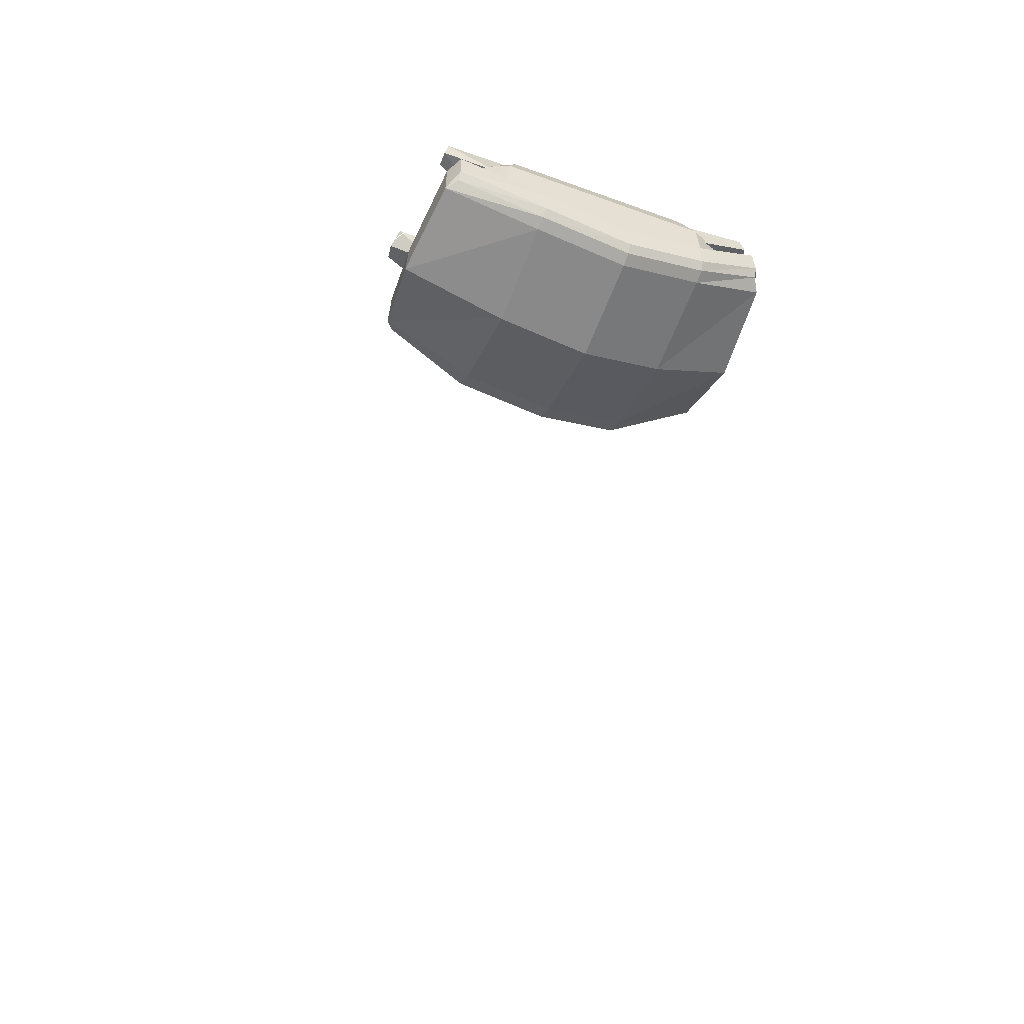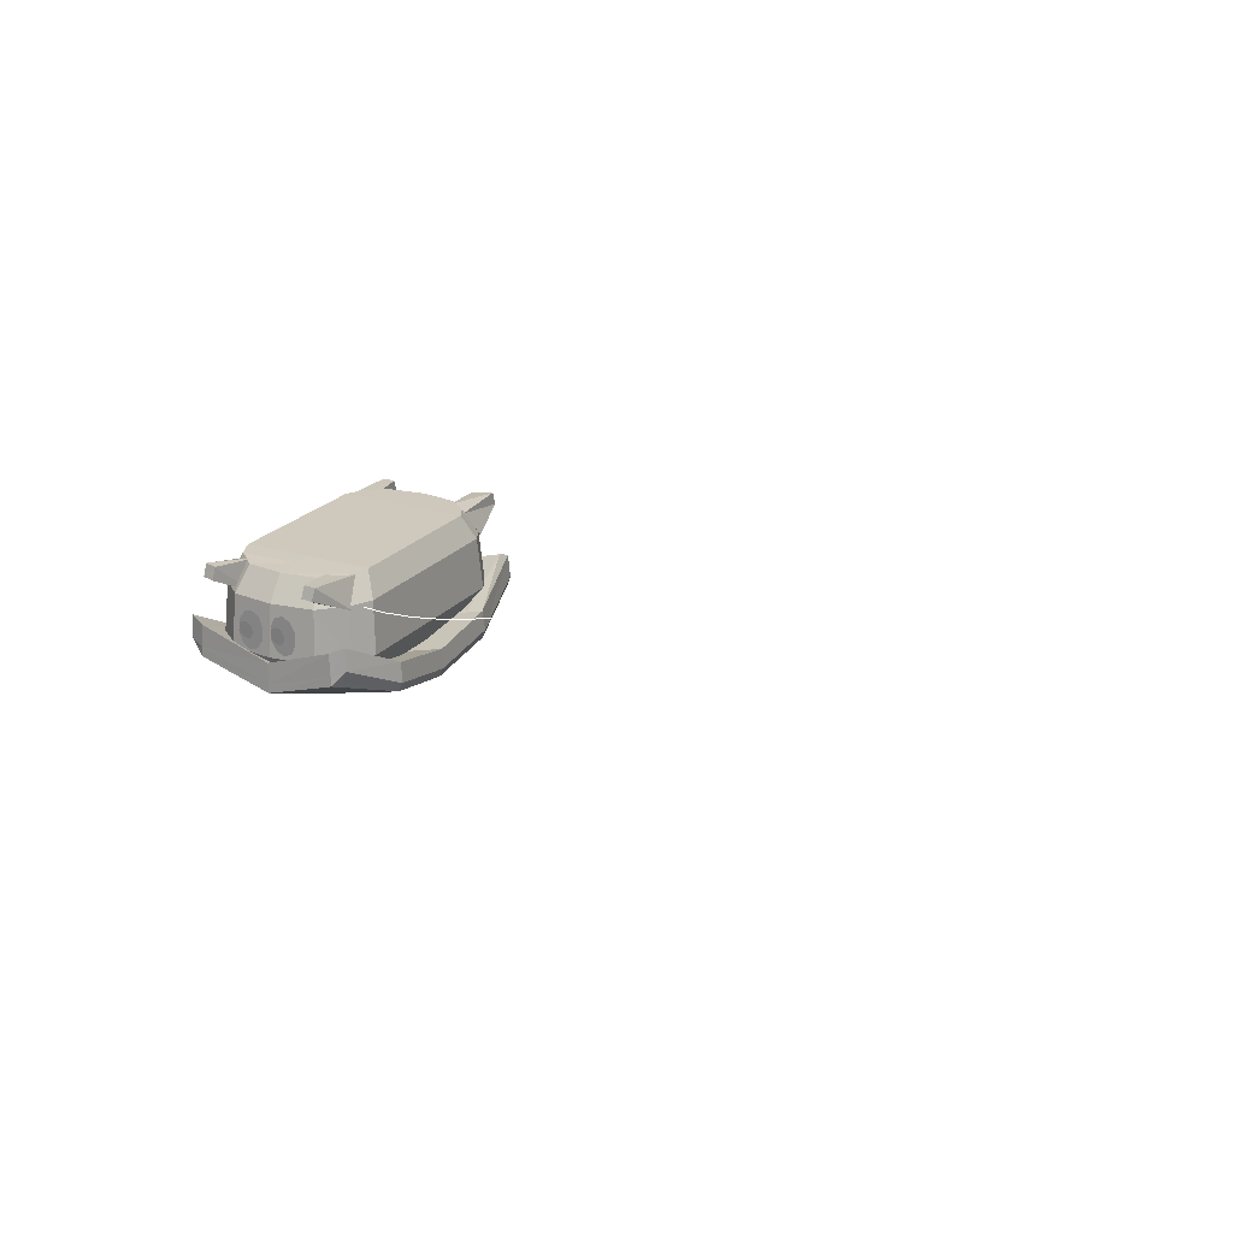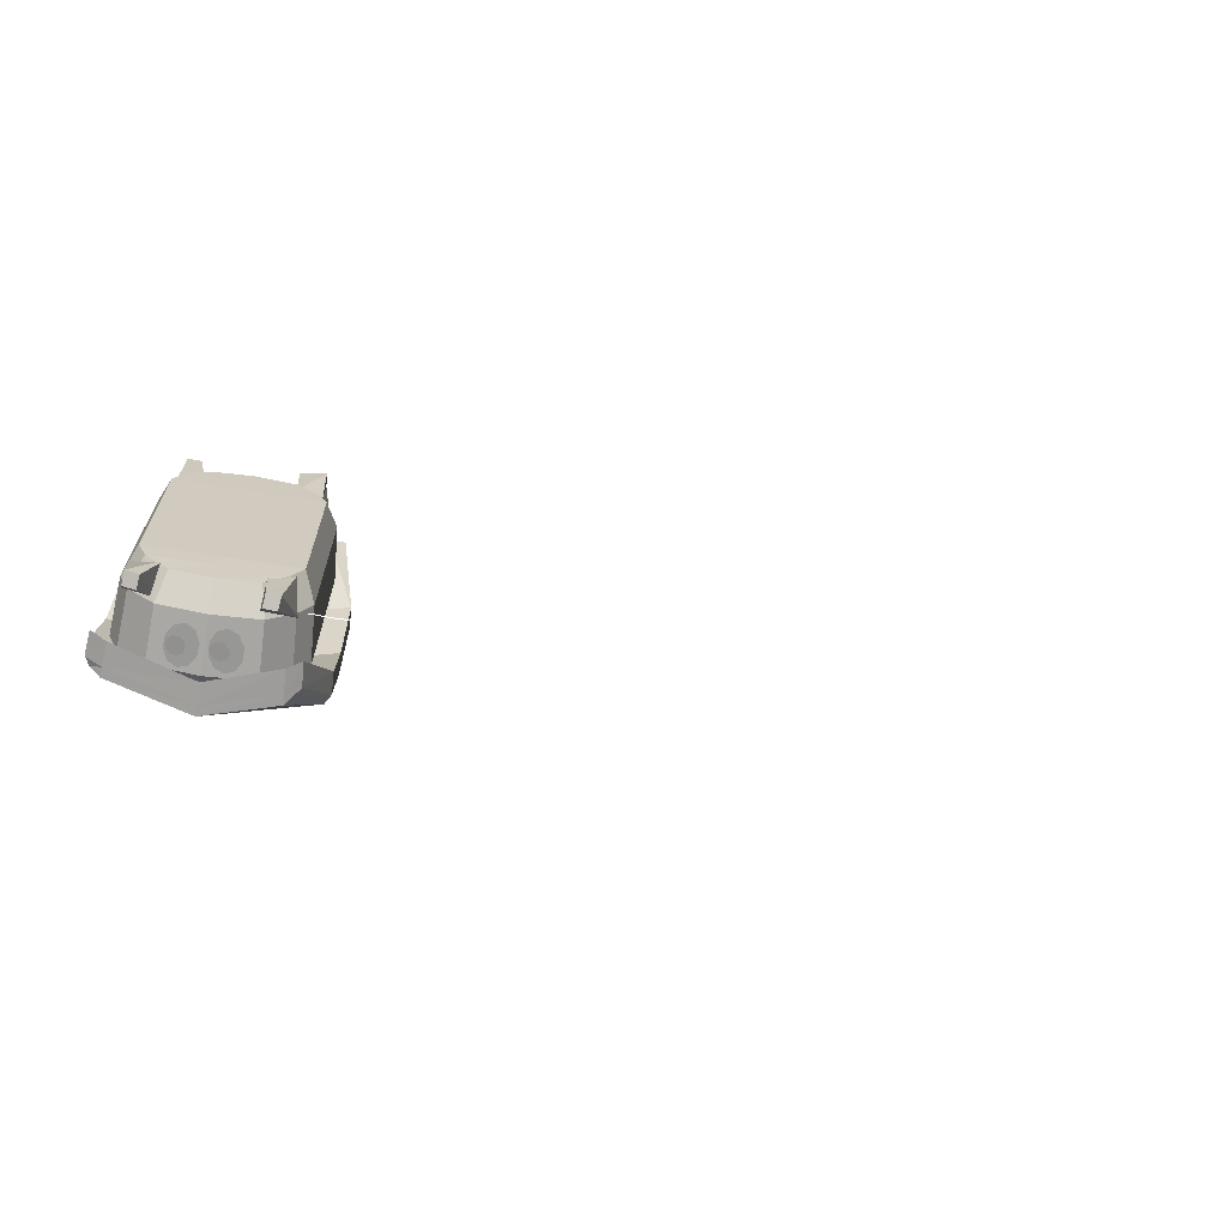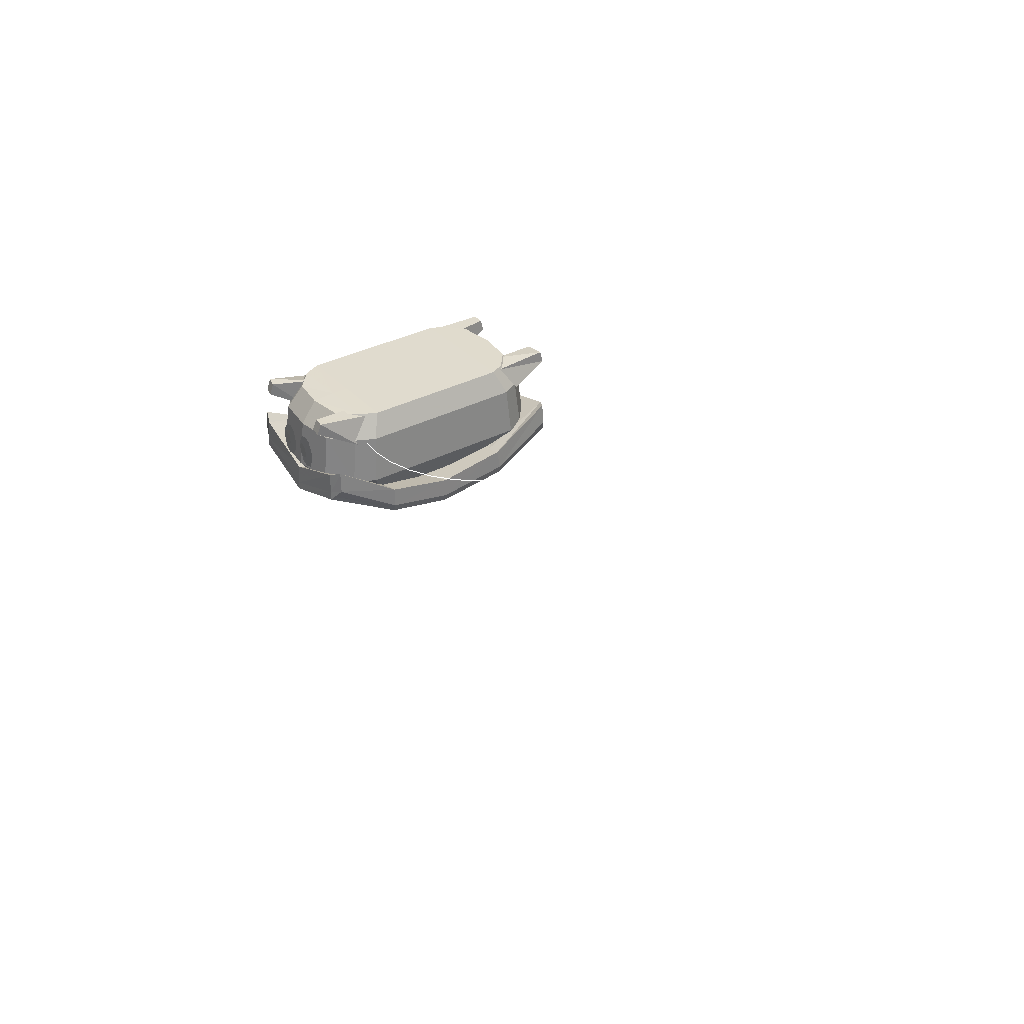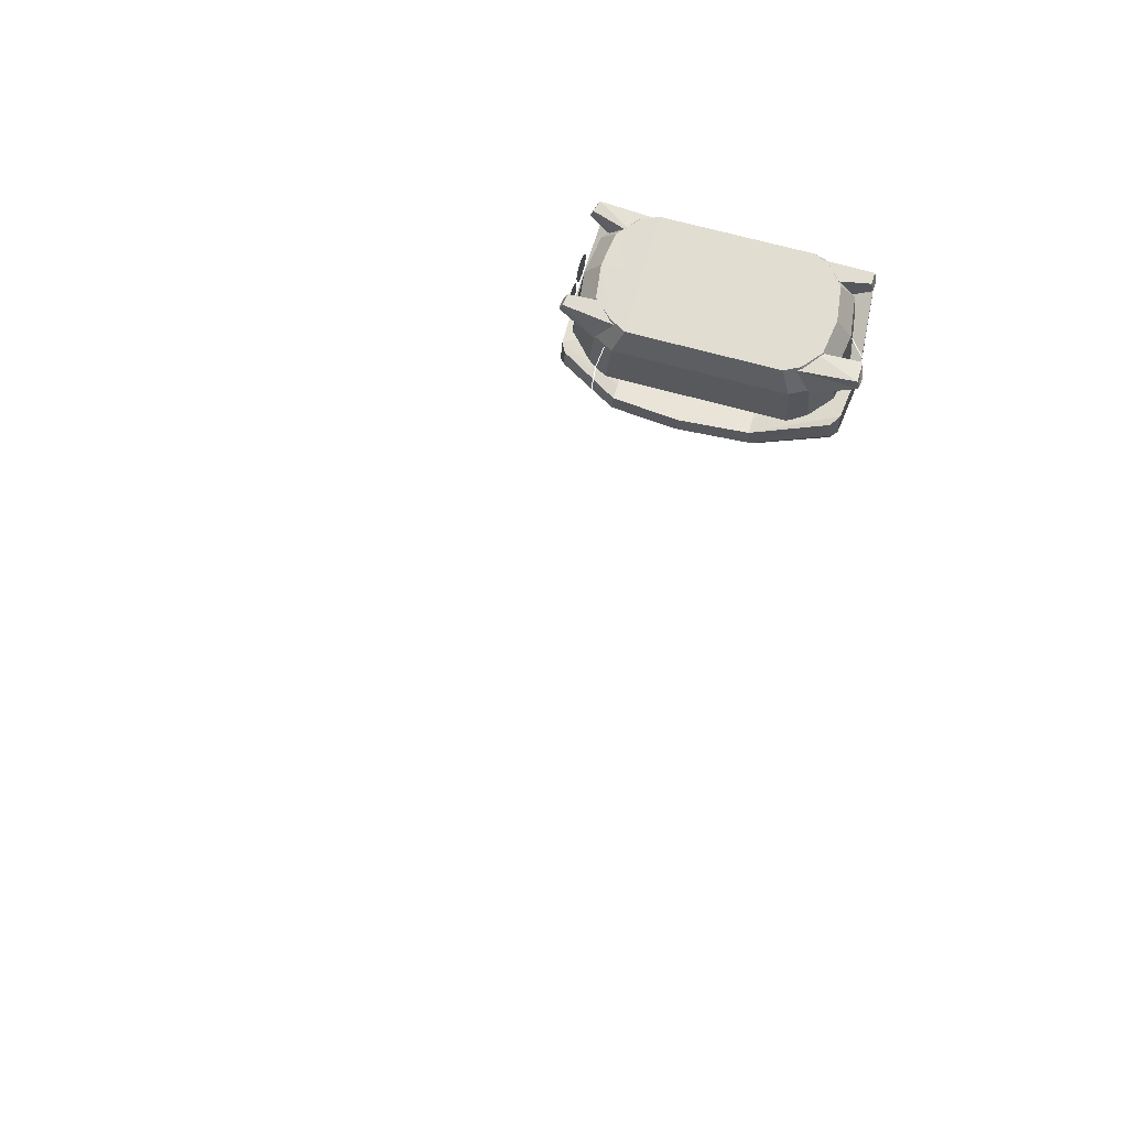
<metadata>
{"format":"obj","ext":"obj","renderer":"f3d","projection":"perspective","resolution":1024,"background":"white","views":[{"elev":-48.0,"azim":68.3,"up":"+Y"},{"elev":22.0,"azim":-151.6,"up":"+Y"},{"elev":-68.1,"azim":170.8,"up":"+Z"},{"elev":33.3,"azim":-125.0,"up":"+Y"},{"elev":68.9,"azim":-74.1,"up":"+Y"}]}
</metadata>
<code>
o Circle.005_Circle.006
v 3.751 0.2158 -0.6619
v 3.704 0.01233 -0.8172
v 3.939 0.01077 -0.8228
v 3.919 0.2237 -0.7396
v 3.794 0.2492 -1.095
v 3.802 0.1637 -1.126
v 3.894 0.1634 -1.113
v 3.886 0.2489 -1.083
v 4.713 0.1413 -0.6401
v 4.488 0.2224 -0.7424
v 4.501 0.01022 -0.8432
v 4.722 0.01985 -0.78
v 4.676 0.2531 -1.067
v 4.588 0.2486 -1.09
v 4.595 0.1603 -1.116
v 4.683 0.1647 -1.093
v 4.656 0.2397 0.5371
v 4.719 0.02305 0.6668
v 4.485 0.01914 0.6974
v 4.497 0.239 0.6328
v 4.659 0.2323 0.9739
v 4.655 0.1443 0.9968
v 4.562 0.1445 0.9944
v 4.567 0.2325 0.9713
v 3.756 0.2269 0.6137
v 3.929 0.2347 0.7017
v 3.927 0.02667 0.7854
v 3.701 0.04042 0.7473
v 3.778 0.2463 1.049
v 3.949 0.2237 1.05
v 3.863 0.15 1.079
v 3.773 0.1559 1.067
v 4.422 -0.166 -1.096
v 4.392 -0.2397 -1.099
v 4.334 -0.2733 -1.103
v 4.27 -0.254 -1.107
v 4.225 -0.1891 -1.109
v 4.216 -0.1034 -1.109
v 4.246 -0.02974 -1.107
v 4.304 0.003868 -1.103
v 4.368 -0.01545 -1.099
v 4.413 -0.08033 -1.097
v 4.368 -0.07886 -1.11
v 4.331 -0.081 -1.115
v 4.302 -0.1049 -1.118
v 4.292 -0.1413 -1.117
v 4.306 -0.1765 -1.114
v 4.337 -0.1969 -1.11
v 4.374 -0.1947 -1.105
v 4.404 -0.1709 -1.103
v 4.413 -0.1344 -1.103
v 4.4 -0.09926 -1.106
v 4.118 -0.07948 -1.108
v 4.081 -0.08162 -1.113
v 4.051 -0.1055 -1.115
v 4.042 -0.142 -1.115
v 4.055 -0.1771 -1.112
v 4.087 -0.1975 -1.107
v 4.124 -0.1954 -1.103
v 4.153 -0.1715 -1.1
v 4.163 -0.135 -1.1
v 4.149 -0.09988 -1.103
v 4.164 -0.1771 -1.096
v 4.125 -0.2466 -1.098
v 4.063 -0.2729 -1.1
v 4.002 -0.246 -1.102
v 3.965 -0.1761 -1.104
v 3.966 -0.08999 -1.104
v 4.005 -0.0205 -1.102
v 4.067 0.005795 -1.1
v 4.128 -0.02114 -1.098
v 4.165 -0.09102 -1.096
v 3.923 -0.491 0.7864
v 3.776 -0.5043 -0.7603
v 4.629 -0.5024 -0.7692
v 4.489 -0.491 0.7864
v 3.93 0.2451 0.7648
v 3.787 0.2322 -0.7419
v 4.619 0.2341 -0.7506
v 4.482 0.2451 0.7648
v 3.721 0.2451 0.5261
v 3.709 -0.491 0.5417
v 4.685 0.2451 0.5261
v 4.697 -0.491 0.5417
v 3.714 0.238 -0.6157
v 4.691 -0.4983 -0.6332
v 3.702 -0.4984 -0.6308
v 4.678 0.238 -0.6179
v 3.919 -0.4946 -0.9084
v 4.47 -0.4946 -0.9084
v 3.926 0.2245 -0.8863
v 4.463 0.2245 -0.8863
v 3.771 -0.491 0.6618
v 4.63 0.2451 0.6432
v 3.782 0.2451 0.6432
v 4.641 -0.491 0.6618
v 4.203 0.2332 -0.744
v 4.203 -0.5033 -0.7593
v 4.206 0.2451 0.8037
v 4.206 -0.491 0.8264
v 4.203 -0.491 0.5417
v 4.203 0.2451 0.5261
v 4.196 -0.4984 -0.6266
v 4.196 0.238 -0.6146
v 4.195 0.2253 -0.9217
v 4.195 -0.4953 -0.9446
v 4.206 -0.491 0.6618
v 4.206 0.2451 0.6432
v 3.871 -0.3051 0.9217
v 3.885 0.06435 0.8798
v 3.719 0.04932 -0.8362
v 3.697 -0.3208 -0.8713
v 4.687 0.05151 -0.8464
v 4.709 -0.3185 -0.882
v 4.528 0.06435 0.8798
v 4.543 -0.3051 0.9217
v 3.643 0.06435 0.6021
v 3.618 -0.3051 0.6315
v 4.764 0.06435 0.6021
v 4.789 -0.3051 0.6315
v 3.635 0.05602 -0.6894
v 3.609 -0.3138 -0.7179
v 4.756 0.05608 -0.692
v 4.781 -0.3137 -0.7206
v 3.881 0.05082 -1.004
v 3.867 -0.3107 -1.047
v 4.506 0.05082 -1.004
v 4.52 -0.3107 -1.047
v 4.7 0.06435 0.7384
v 4.722 -0.3051 0.7739
v 3.713 0.06435 0.7384
v 3.691 -0.3051 0.7739
v 4.207 0.06435 0.9252
v 4.207 -0.3051 0.969
v 4.194 0.05078 -1.045
v 4.193 -0.3115 -1.09
v 3.621 -0.3999 0.965
v 3.66 -0.3966 -1.022
v 4.829 -0.3721 -1.039
v 4.808 -0.3754 0.9481
v 3.598 -0.1577 0.9438
v 3.634 -0.1544 -1.033
v 4.846 -0.1544 -1.033
v 4.826 -0.1577 0.9438
v 3.48 -0.4616 -0.1313
v 3.514 -0.6763 -0.1167
v 4.902 -0.4616 -0.1313
v 4.87 -0.6518 -0.1336
v 3.514 -0.5949 0.4419
v 4.902 -0.3721 0.3925
v 3.48 -0.3721 0.3925
v 4.87 -0.5704 0.425
v 3.48 -0.3721 -0.6227
v 4.87 -0.5704 -0.6302
v 3.514 -0.5949 -0.6133
v 4.902 -0.3721 -0.6227
v 4.196 -0.3438 -1.107
v 4.196 -0.5541 -1.118
v 4.196 -0.3438 1.051
v 4.196 -0.5541 1.066
v 4.196 -0.8305 -0.1323
v 4.196 -0.6477 -0.1313
v 4.196 -0.7491 0.4263
v 4.196 -0.5581 0.3925
v 4.196 -0.7491 -0.6289
v 4.196 -0.5581 -0.6227
v 4.738 -0.1905 -1.076
v 4.747 -0.4108 1.011
v 4.8 -0.6872 -0.1323
v 4.8 -0.6057 0.4263
v 4.8 -0.6057 -0.6289
v 4.756 -0.415 -1.084
v 4.73 -0.1862 1
v 4.794 -0.4901 -0.1313
v 4.794 -0.4005 0.3925
v 4.794 -0.4005 -0.6227
v 3.712 -0.4195 -1.086
v 3.702 -0.191 1
v 3.608 -0.4949 -0.1313
v 3.608 -0.4054 0.3925
v 3.608 -0.4054 -0.6227
v 3.726 -0.1954 -1.078
v 3.686 -0.4151 1.011
v 3.601 -0.6915 -0.1323
v 3.601 -0.6101 0.4263
v 3.601 -0.6101 -0.6289
v 3.584 -0.3197 0.9478
v 3.622 -0.3164 -1.036
v 4.861 -0.3164 -1.036
v 4.841 -0.3197 0.9478
v 3.474 -0.604 -0.132
v 4.907 -0.604 -0.132
v 4.907 -0.5203 0.4166
v 3.474 -0.5203 0.4166
v 3.474 -0.5203 -0.6271
v 4.907 -0.5203 -0.6271
v 4.196 -0.4938 -1.115
v 4.196 -0.4938 1.062
v 4.751 -0.3506 -1.082
v 4.742 -0.3463 1.008
v 3.691 -0.3508 1.008
v 3.716 -0.3552 -1.084
f 5 6 2 1
f 6 7 3 2
f 7 8 4 3
f 8 5 1 4
f 1 2 3 4
f 8 7 6 5
f 13 14 10 9
f 14 15 11 10
f 15 16 12 11
f 16 13 9 12
f 9 10 11 12
f 16 15 14 13
f 21 22 18 17
f 22 23 19 18
f 23 24 20 19
f 24 21 17 20
f 17 18 19 20
f 24 23 22 21
f 29 30 26 25
f 30 31 27 26
f 31 32 28 27
f 32 29 25 28
f 25 26 27 28
f 32 31 30 29
f 34 35 36 37 38 39 40 41 42 33
f 64 65 66 67 68 69 70 71 72 63
f 52 51 50 49 48 47 46 45 44 43
f 62 61 60 59 58 57 56 55 54 53
f 122 112 74 87
f 98 74 89 106
f 130 116 76 96
f 134 109 73 100
f 103 98 75 86
f 104 97 78 85
f 132 118 82 93
f 124 120 84 86
f 107 101 84 96
f 108 102 81 95
f 118 122 87 82
f 101 103 86 84
f 102 104 85 81
f 114 124 86 75
f 136 128 90 106
f 114 75 90 128
f 97 79 92 105
f 111 78 91 125
f 120 130 96 84
f 109 132 93 73
f 100 107 96 76
f 99 108 95 77
f 75 98 106 90
f 116 134 100 76
f 87 74 98 103
f 88 79 97 104
f 93 82 101 107
f 94 83 102 108
f 82 87 103 101
f 83 88 104 102
f 126 136 106 89
f 78 97 105 91
f 73 93 107 100
f 80 94 108 99
f 85 78 111 121
f 121 111 112 122
f 94 80 115 129
f 129 115 116 130
f 99 77 110 133
f 133 110 109 134
f 95 81 117 131
f 131 117 118 132
f 88 83 119 123
f 123 119 120 124
f 81 85 121 117
f 117 121 122 118
f 79 88 123 113
f 113 123 124 114
f 105 92 127 135
f 135 127 128 136
f 79 113 127 92
f 113 114 128 127
f 74 112 126 89
f 112 111 125 126
f 83 94 129 119
f 119 129 130 120
f 77 95 131 110
f 110 131 132 109
f 80 99 133 115
f 115 133 134 116
f 91 105 135 125
f 125 135 136 126
f 195 188 138 155
f 199 189 139 172
f 193 190 140 152
f 201 187 137 183
f 171 172 139 154
f 181 182 142 153
f 194 191 146 149
f 196 192 148 154
f 170 169 148 152
f 180 179 145 151
f 192 193 152 148
f 187 194 149 137
f 168 170 152 140
f 178 180 151 141
f 191 195 155 146
f 169 171 154 148
f 179 181 153 145
f 189 196 154 139
f 202 197 158 177
f 200 198 160 168
f 186 177 158 165
f 176 167 157 166
f 185 184 161 163
f 175 174 162 164
f 183 185 163 160
f 173 175 164 159
f 184 186 165 161
f 174 176 166 162
f 197 199 172 158
f 165 158 172 171
f 163 161 169 170
f 160 163 170 168
f 161 165 171 169
f 190 200 168 140
f 156 143 167 176
f 150 147 174 175
f 144 150 175 173
f 147 156 176 174
f 198 201 183 160
f 166 157 182 181
f 164 162 179 180
f 159 164 180 178
f 162 166 181 179
f 188 202 177 138
f 155 138 177 186
f 149 146 184 185
f 137 149 185 183
f 146 155 186 184
f 153 142 188 195
f 167 143 189 199
f 150 144 190 193
f 178 141 187 201
f 151 145 191 194
f 156 147 192 196
f 147 150 193 192
f 141 151 194 187
f 145 153 195 191
f 143 156 196 189
f 182 157 197 202
f 173 159 198 200
f 157 167 199 197
f 144 173 200 190
f 159 178 201 198
f 142 182 202 188
o Circle.002
v 3.504 0.02263 -0.7659
v 3.309 0.02263 -0.7467
v 3.121 0.02263 -0.6898
v 2.948 0.02263 -0.5974
v 2.797 0.02263 -0.473
v 2.672 0.02263 -0.3215
v 2.58 0.02263 -0.1486
v 2.523 0.02263 0.039
v 2.504 0.02263 0.2341
v 2.523 0.02263 0.4292
v 2.58 0.02263 0.6168
v 2.672 0.02263 0.7897
v 2.797 0.02263 0.9412
v 2.948 0.02263 1.066
v 3.121 0.02263 1.158
v 3.309 0.02263 1.215
v 3.504 0.02263 1.234
v 3.699 0.02263 1.215
v 3.886 0.02263 1.158
v 4.059 0.02263 1.066
v 4.211 0.02263 0.9412
v 4.335 0.02263 0.7897
v 4.428 0.02263 0.6168
v 4.484 0.02263 0.4292
v 4.504 0.02263 0.2341
v 4.484 0.02263 0.039
v 4.428 0.02263 -0.1486
v 4.335 0.02263 -0.3215
v 4.211 0.02263 -0.473
v 4.059 0.02263 -0.5974
v 3.886 0.02263 -0.6898
v 3.699 0.02263 -0.7467
l 204 203
l 205 204
l 206 205
l 207 206
l 208 207
l 209 208
l 210 209
l 211 210
l 212 211
l 213 212
l 214 213
l 215 214
l 216 215
l 217 216
l 218 217
l 219 218
l 220 219
l 221 220
l 222 221
l 223 222
l 224 223
l 225 224
l 226 225
l 227 226
l 228 227
l 229 228
l 230 229
l 231 230
l 232 231
l 233 232
l 234 233
l 203 234
o Circle.001
v 3.504 0.02263 -0.7659
v 3.309 0.02263 -0.7467
v 3.121 0.02263 -0.6898
v 2.948 0.02263 -0.5974
v 2.797 0.02263 -0.473
v 2.672 0.02263 -0.3215
v 2.58 0.02263 -0.1486
v 2.523 0.02263 0.039
v 2.504 0.02263 0.2341
v 2.523 0.02263 0.4292
v 2.58 0.02263 0.6168
v 2.672 0.02263 0.7897
v 2.797 0.02263 0.9412
v 2.948 0.02263 1.066
v 3.121 0.02263 1.158
v 3.309 0.02263 1.215
v 3.504 0.02263 1.234
v 3.699 0.02263 1.215
v 3.886 0.02263 1.158
v 4.059 0.02263 1.066
v 4.211 0.02263 0.9412
v 4.335 0.02263 0.7897
v 4.428 0.02263 0.6168
v 4.484 0.02263 0.4292
v 4.504 0.02263 0.2341
v 4.484 0.02263 0.039
v 4.428 0.02263 -0.1486
v 4.335 0.02263 -0.3215
v 4.211 0.02263 -0.473
v 4.059 0.02263 -0.5974
v 3.886 0.02263 -0.6898
v 3.699 0.02263 -0.7467
l 236 235
l 237 236
l 238 237
l 239 238
l 240 239
l 241 240
l 242 241
l 243 242
l 244 243
l 245 244
l 246 245
l 247 246
l 248 247
l 249 248
l 250 249
l 251 250
l 252 251
l 253 252
l 254 253
l 255 254
l 256 255
l 257 256
l 258 257
l 259 258
l 260 259
l 261 260
l 262 261
l 263 262
l 264 263
l 265 264
l 266 265
l 235 266
o Circle
v -0.07427 1.277 -2.333
v -0.2694 1.277 -2.314
v -0.457 1.277 -2.257
v -0.6298 1.277 -2.165
v -0.7814 1.277 -2.04
v -0.9057 1.277 -1.889
v -0.9981 1.277 -1.716
v -1.055 1.277 -1.528
v -1.074 1.277 -1.333
v -1.055 1.277 -1.138
v -0.9981 1.277 -0.9504
v -0.9057 1.277 -0.7775
v -0.7814 1.277 -0.626
v -0.6298 1.277 -0.5016
v -0.457 1.277 -0.4092
v -0.2694 1.277 -0.3523
v -0.07427 1.277 -0.3331
v 0.1208 1.277 -0.3523
v 0.3084 1.277 -0.4092
v 0.4813 1.277 -0.5016
v 0.6328 1.277 -0.626
v 0.7572 1.277 -0.7775
v 0.8496 1.277 -0.9504
v 0.9065 1.277 -1.138
v 0.9257 1.277 -1.333
v 0.9065 1.277 -1.528
v 0.8496 1.277 -1.716
v 0.7572 1.277 -1.889
v 0.6328 1.277 -2.04
v 0.4813 1.277 -2.165
v 0.3084 1.277 -2.257
v 0.1208 1.277 -2.314
l 268 267
l 269 268
l 270 269
l 271 270
l 272 271
l 273 272
l 274 273
l 275 274
l 276 275
l 277 276
l 278 277
l 279 278
l 280 279
l 281 280
l 282 281
l 283 282
l 284 283
l 285 284
l 286 285
l 287 286
l 288 287
l 289 288
l 290 289
l 291 290
l 292 291
l 293 292
l 294 293
l 295 294
l 296 295
l 297 296
l 298 297
l 267 298

</code>
